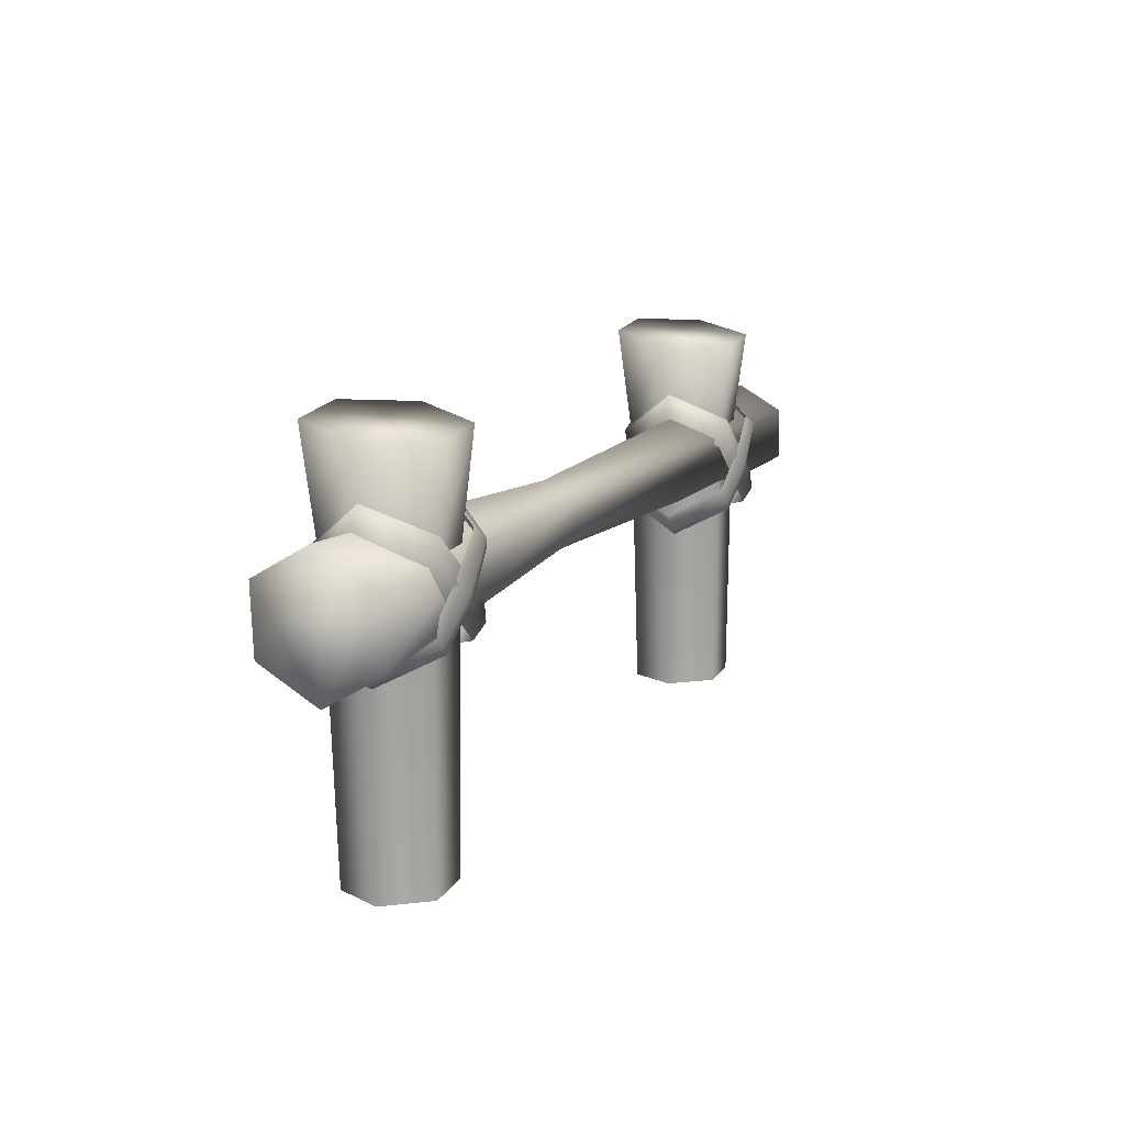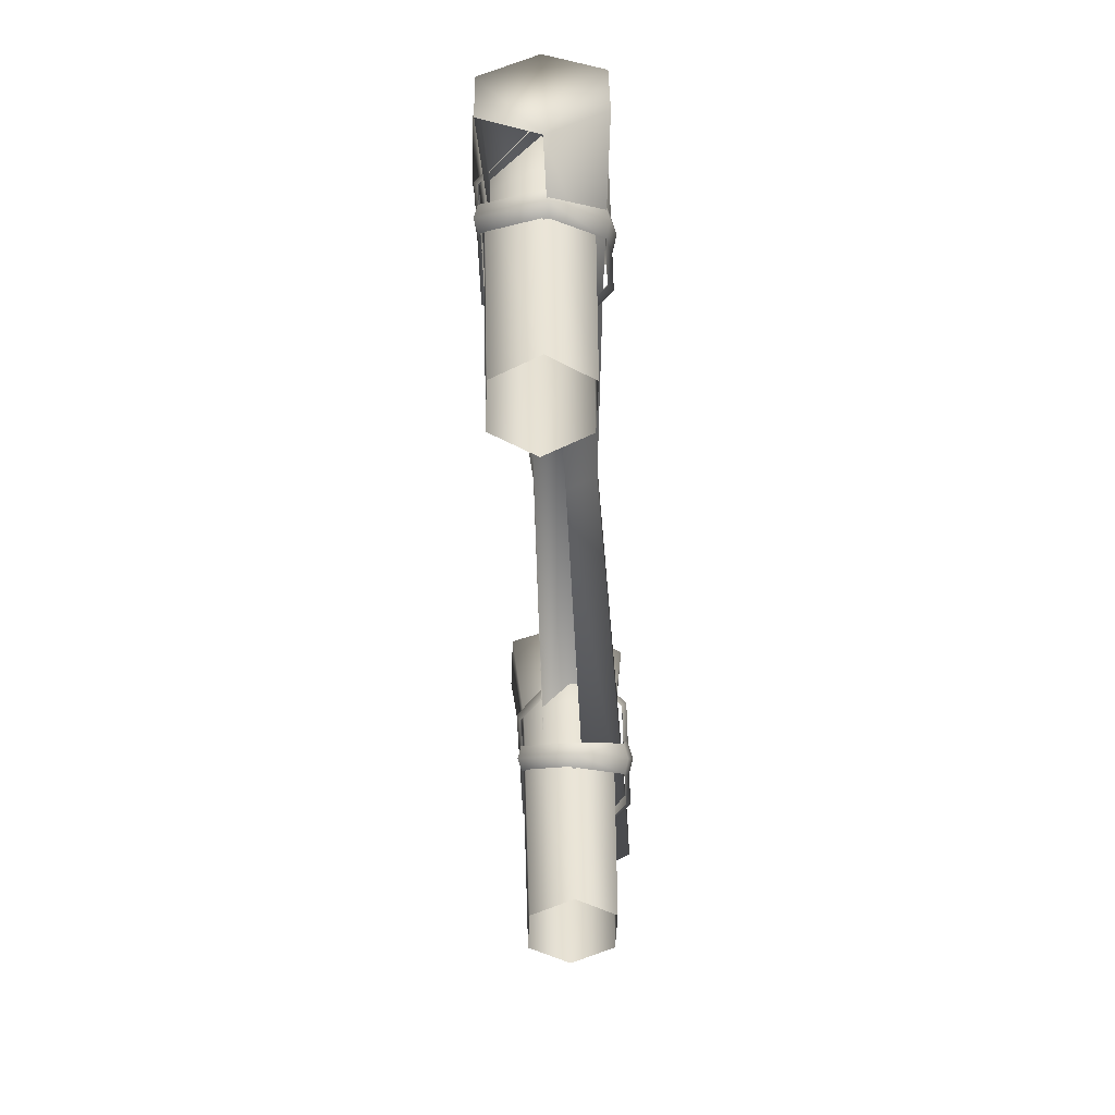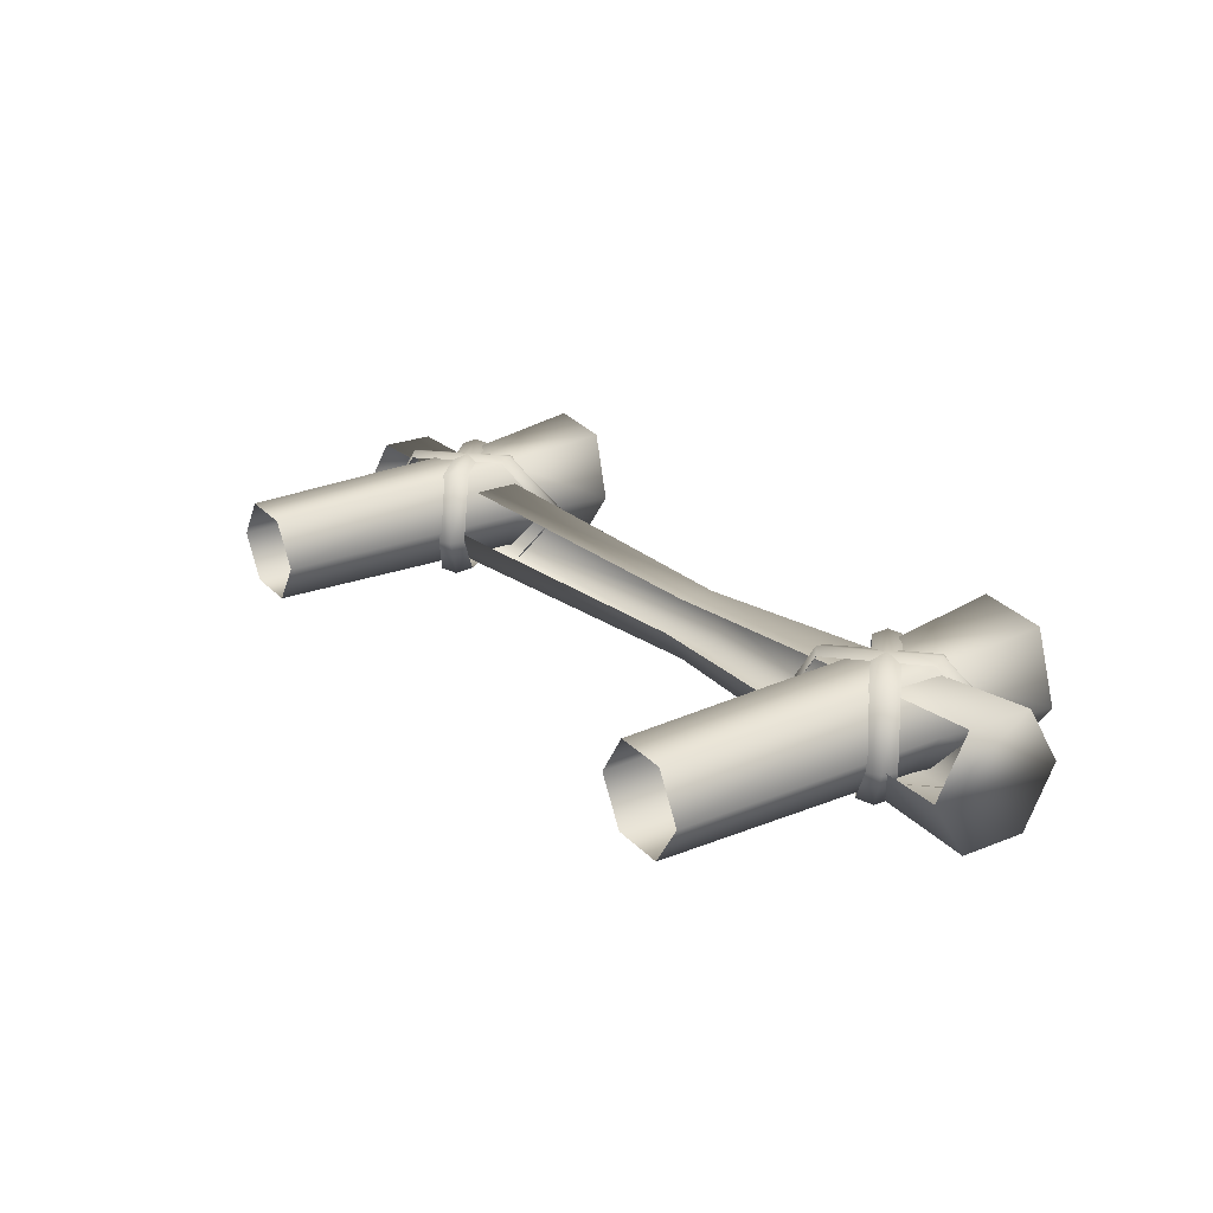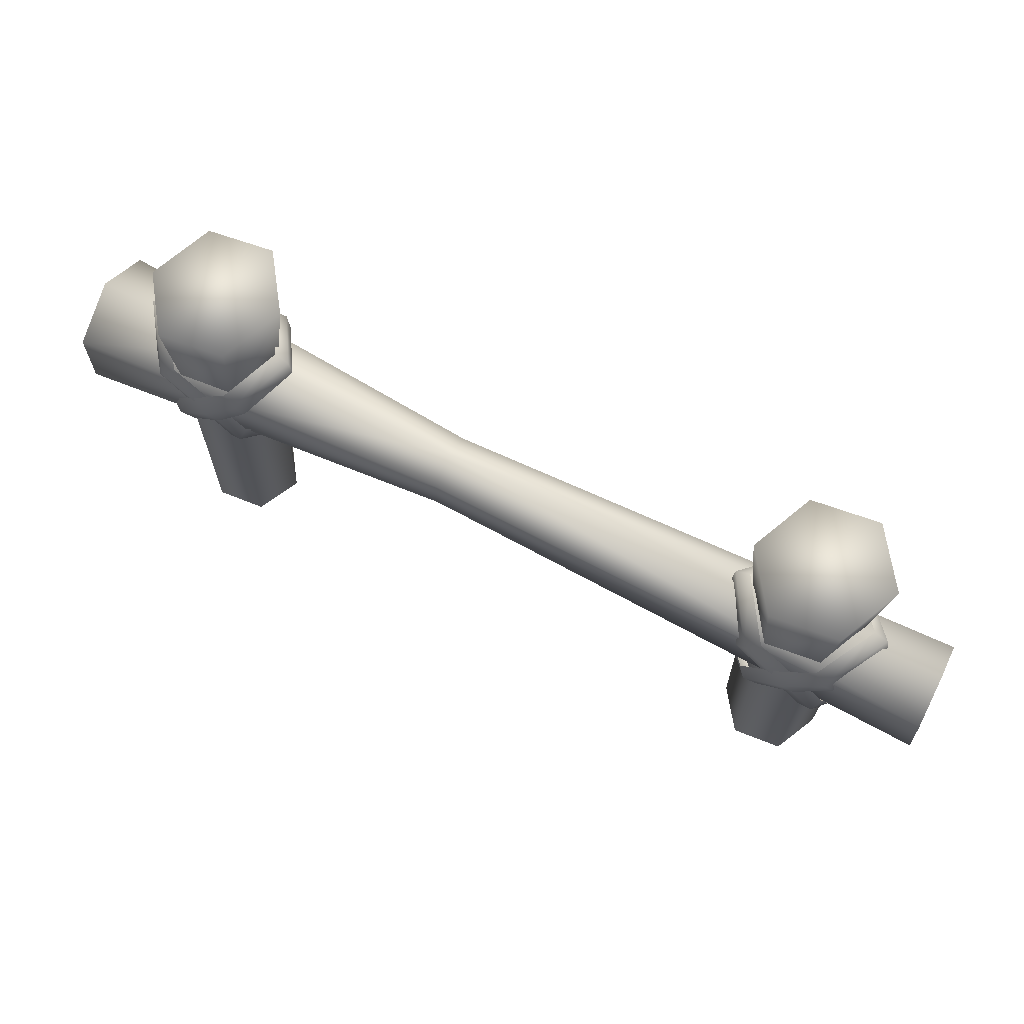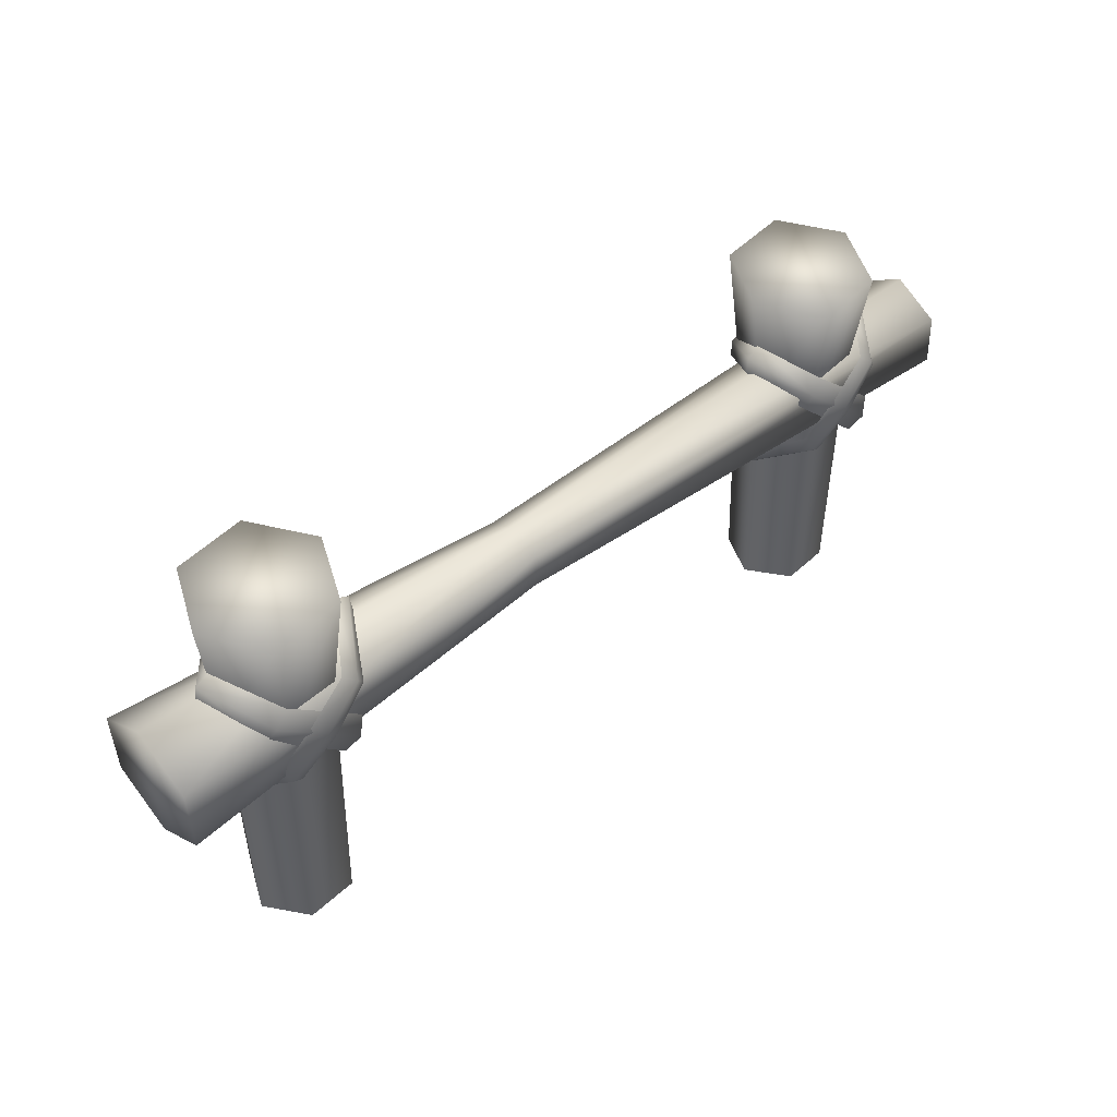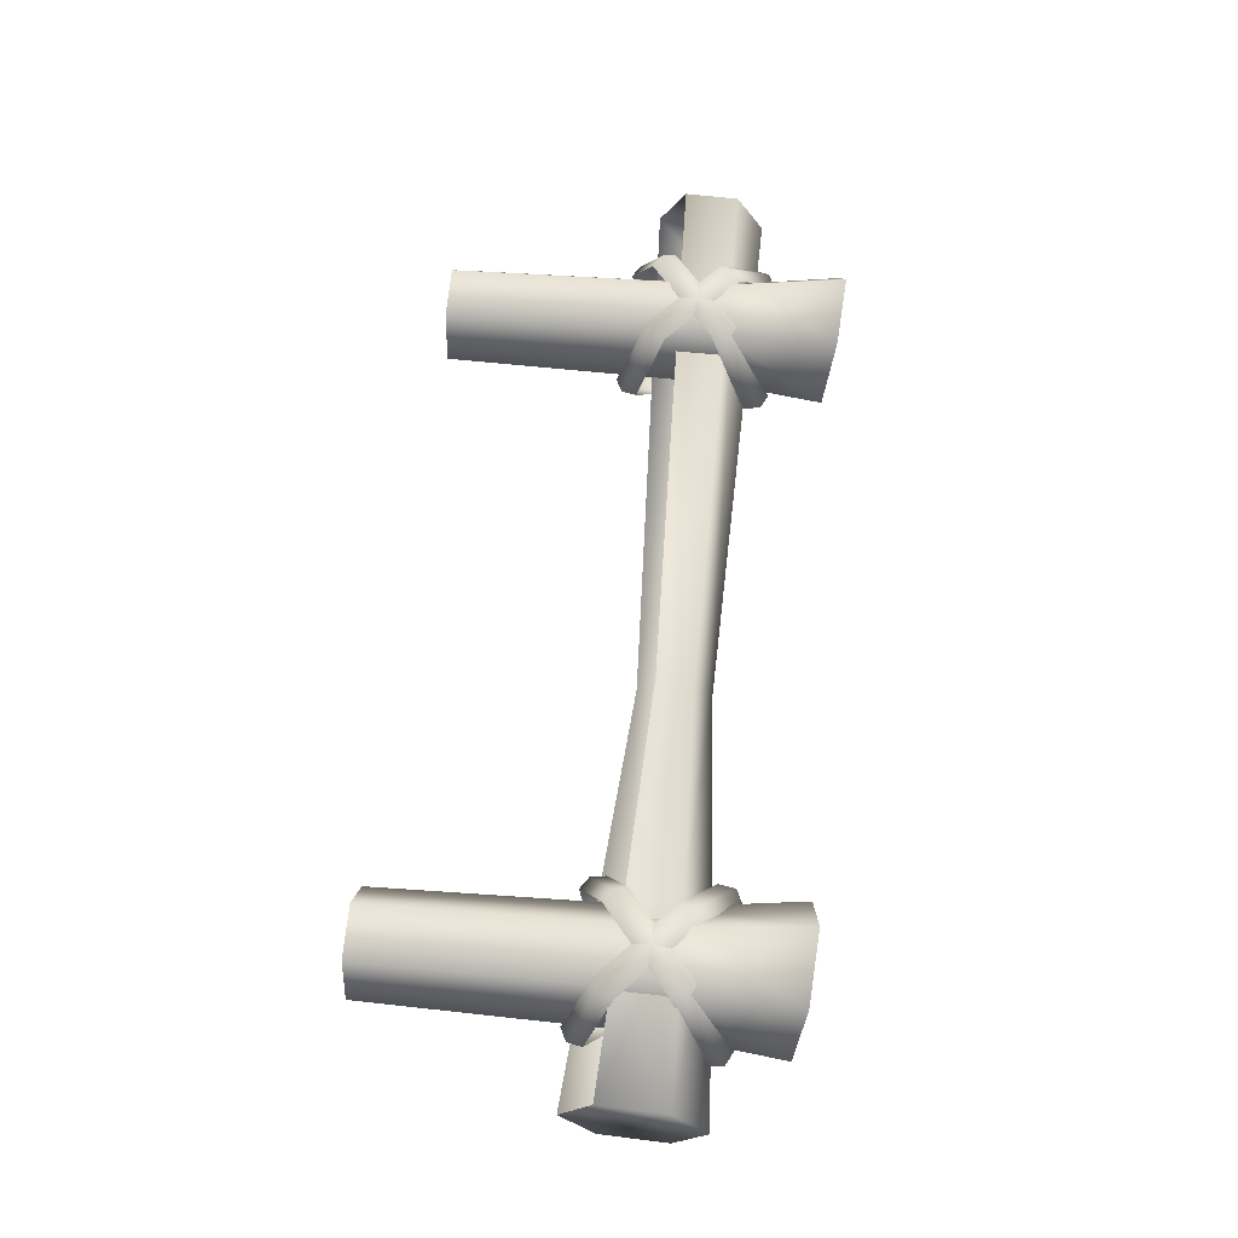
<metadata>
{"format":"obj","ext":"obj","renderer":"f3d","projection":"perspective","resolution":1024,"background":"white","views":[{"elev":14.4,"azim":114.2,"up":"+Y"},{"elev":-48.6,"azim":92.4,"up":"+Y"},{"elev":22.8,"azim":55.4,"up":"+Z"},{"elev":65.5,"azim":-153.6,"up":"+Y"},{"elev":45.6,"azim":137.6,"up":"+Y"},{"elev":65.0,"azim":95.8,"up":"+Z"}]}
</metadata>
<code>
g febg_christmas_001_fence_04
v 1.092 0.5349 -0.02563
v 0.9563 0.582 -0.154
v 1.058 0.5172 -0.02527
v 0.9909 0.61 -0.1653
v 0.8515 0.6736 -0.1661
v 1.01 0.654 -0.1523
v 1.101 0.5752 -0.02391
v 0.9178 0.7514 -0.1642
v 0.8858 0.7082 -0.1796
v 0.7802 0.8069 -0.1664
v 0.7574 0.7769 -0.1551
v 0.8151 0.8353 -0.1536
v 0.6727 0.8584 -0.01648
v 0.7198 0.922 -0.01498
v 0.6807 0.9045 -0.0162
v 1.025 0.6406 0.1436
v 1.101 0.5752 -0.02391
v 1.011 0.6047 0.1532
v 1.058 0.5172 -0.02527
v 0.9818 0.5826 0.1422
v 0.7198 0.922 -0.01498
v 0.7953 0.8045 0.1584
v 0.6727 0.8584 -0.01648
v 0.8228 0.8277 0.1484
v 0.7798 0.7697 0.1471
v 1.011 0.6047 0.1532
v 1.025 0.6406 0.1436
v 0.9818 0.5826 0.1422
v 1.114 0.9106 -0.01231
v 1.076 0.9302 -0.01173
v 0.9741 0.8499 -0.1514
v 1.012 0.8154 -0.1653
v 0.7892 0.6145 -0.1684
v 0.7698 0.6674 -0.1535
v 0.6762 0.5867 -0.02743
v 0.6827 0.5461 -0.02902
v 1.036 0.78 -0.1521
v 1.119 0.8642 -0.01247
v 0.8278 0.5796 -0.1544
v 0.7164 0.5242 -0.02574
v 0.7926 0.5877 0.1406
v 0.7164 0.5242 -0.02574
v 0.7645 0.6114 0.1511
v 0.7529 0.648 0.1413
v 0.6762 0.5867 -0.02743
v 0.9647 0.8238 0.1496
v 1.076 0.9302 -0.01173
v 0.9906 0.7992 0.16
v 0.7645 0.6114 0.1511
v 0.7529 0.648 0.1413
v 1.004 0.7636 0.149
v 1.119 0.8642 -0.01247
v 0.7926 0.5877 0.1406
v -1.101 0.4974 -0.03494
v -1.068 0.4779 -0.03402
v -0.9563 0.5309 -0.1604
v -0.9949 0.5659 -0.1743
v -0.7481 0.7314 -0.158
v -1.108 0.5381 -0.03335
v -1.014 0.6187 -0.1594
v -0.81 0.8012 -0.1574
v -0.7719 0.7668 -0.1712
v -0.6647 0.8155 -0.01839
v -0.7083 0.8816 -0.01766
v -0.6702 0.8619 -0.01823
v -1.031 0.5993 0.1354
v -1.108 0.5381 -0.03335
v -1.02 0.5628 0.1452
v -1.068 0.4779 -0.03402
v -0.9914 0.5391 0.1347
v -0.8194 0.7752 0.1437
v -0.7083 0.8816 -0.01766
v -0.7935 0.7506 0.1541
v -1.031 0.5993 0.1354
v -1.02 0.5628 0.1452
v -0.9914 0.5391 0.1347
v -0.7797 0.715 0.143
v -0.6647 0.8155 -0.01839
v -0.6919 0.4863 -0.03155
v -0.8278 0.5334 -0.1599
v -0.7263 0.4686 -0.03119
v -0.7932 0.5613 -0.1712
v -0.9326 0.6249 -0.172
v -0.8983 0.6595 -0.1855
v -1.027 0.7282 -0.161
v -1.004 0.7582 -0.1723
v -1.111 0.8098 -0.0224
v -1.103 0.8558 -0.02212
v -1.064 0.8734 -0.02091
v -0.9689 0.7867 -0.1595
v -0.8663 0.7028 -0.1701
v -0.7744 0.6054 -0.1582
v -0.6833 0.5266 -0.02983
v -0.8023 0.534 0.1363
v -0.7263 0.4686 -0.03119
v -0.773 0.5561 0.1473
v -0.7593 0.5919 0.1376
v -0.6833 0.5266 -0.02983
v -1.064 0.8734 -0.02091
v -0.9887 0.7559 0.1525
v -1.111 0.8098 -0.0224
v -0.9613 0.7791 0.1425
v -1.004 0.7211 0.1412
v -0.773 0.5561 0.1473
v -0.7593 0.5919 0.1376
v -0.8023 0.534 0.1363
v 0.7719 0.7789 0.1039
v 1.266 0.6188 0.1352
v 0.7684 0.6382 0.1014
v 1.271 0.797 0.1383
v 0.7745 0.8513 -0.0168
v 1.274 0.8887 -0.0145
v -1.271 0.6108 -0.1668
v -1.274 0.5363 -0.04276
v 0.1769 0.6122 -0.02879
v 0.1783 0.6617 -0.1113
v -1.267 0.7553 -0.1643
v 0.77 0.6424 -0.1423
v 0.7674 0.57 -0.02164
v 1.265 0.5324 -0.02063
v 1.268 0.6241 -0.1734
v 0.1802 0.7579 -0.1097
v 0.1808 0.8046 -0.02549
v -1.266 0.8255 -0.03778
v -1.27 0.7511 0.08621
v 0.7735 0.783 -0.1399
v 1.273 0.8022 -0.1704
v 0.7745 0.8513 -0.0168
v 1.274 0.8887 -0.0145
v 0.7719 0.7789 0.1039
v 0.1794 0.7551 0.05705
v -1.273 0.6065 0.08373
v 0.7684 0.6382 0.1014
v 0.1775 0.6589 0.0554
v 1.265 0.5324 -0.02063
v 1.273 0.8022 -0.1704
v 1.268 0.6241 -0.1734
v 1.274 0.8887 -0.0145
v 1.271 0.797 0.1383
v 1.266 0.6188 0.1352
v -1.271 0.6108 -0.1668
v -1.267 0.7553 -0.1643
v -1.266 0.8255 -0.03778
v -1.274 0.5363 -0.04276
v -1.273 0.6065 0.08373
v -1.27 0.7511 0.08621
v 0.7526 0.7509 0.01885
v 0.8507 0.000937 0.1195
v 0.7728 0.004733 0.006155
v 0.8389 0.7464 0.1444
v 0.8178 1.097 0.1855
v 0.7076 1.086 0.02812
v 0.8389 0.7464 0.1444
v 0.8178 1.097 0.1855
v 1.009 1.086 0.1698
v 0.9907 0.7425 0.1324
v 1.091 1.064 -0.003168
v 1.056 0.7431 -0.005198
v 1.047 0.005591 -0.01529
v 0.9878 0.001365 0.1088
v 0.8507 0.000937 0.1195
v 1.056 0.7431 -0.005198
v 0.9691 0.009388 -0.1287
v 1.047 0.005591 -0.01529
v 0.97 0.7476 -0.1307
v 0.832 0.00896 -0.1179
v 0.9804 1.053 -0.1605
v 1.091 1.064 -0.003168
v 0.7889 1.064 -0.1449
v 0.8182 0.7515 -0.1187
v 0.7728 0.004733 0.006155
v 0.7076 1.086 0.02812
v 0.7526 0.7509 0.01885
v 0.7889 1.064 -0.1449
v 0.9804 1.053 -0.1605
v 1.091 1.064 -0.003168
v 0.7076 1.086 0.02812
v 0.8178 1.097 0.1855
v 1.009 1.086 0.1698
v -1.032 0.7509 0.01885
v -0.9335 0.000937 0.1195
v -1.011 0.004733 0.006155
v -0.9453 0.7464 0.1444
v -0.9663 1.058 0.1855
v -1.077 1.047 0.02812
v -0.9453 0.7464 0.1444
v -0.9663 1.058 0.1855
v -0.7749 1.047 0.1698
v -0.7934 0.7425 0.1324
v -0.6936 1.025 -0.003168
v -0.7278 0.7431 -0.005198
v -0.7371 0.005591 -0.01529
v -0.7963 0.001365 0.1088
v -0.9335 0.000937 0.1195
v -0.7278 0.7431 -0.005198
v -0.815 0.009388 -0.1287
v -0.7371 0.005591 -0.01529
v -0.8141 0.7476 -0.1307
v -0.9521 0.00896 -0.1179
v -0.8038 1.014 -0.1605
v -0.6936 1.025 -0.003168
v -0.9953 1.025 -0.1449
v -0.966 0.7515 -0.1187
v -1.011 0.004733 0.006155
v -1.077 1.047 0.02812
v -1.032 0.7509 0.01885
v -0.9953 1.025 -0.1449
v -0.8038 1.014 -0.1605
v -0.6936 1.025 -0.003168
v -1.077 1.047 0.02812
v -0.9663 1.058 0.1855
v -0.7749 1.047 0.1698
g febg_christmas_001_fence_04_0
f 3 2 1
f 2 4 1
f 4 2 5
f 1 4 6
f 7 1 6
f 8 6 4
f 9 4 5
f 9 8 4
f 10 9 5
f 9 10 8
f 11 10 5
f 10 12 8
f 11 13 10
f 12 10 14
f 13 15 10
f 10 15 14
f 1 17 16
f 18 1 16
f 1 18 19
f 18 20 19
f 15 22 21
f 22 15 23
f 22 24 21
f 25 22 23
f 24 22 26
f 26 22 25
f 27 24 26
f 28 26 25
f 31 30 29
f 32 31 29
f 31 32 33
f 34 31 33
f 34 33 35
f 33 36 35
f 33 32 37
f 32 29 37
f 29 38 37
f 39 33 37
f 33 39 36
f 39 40 36
f 36 42 41
f 43 36 41
f 36 43 44
f 45 36 44
f 29 47 46
f 48 29 46
f 49 48 46
f 50 49 46
f 29 48 51
f 51 48 49
f 52 29 51
f 53 51 49
f 56 55 54
f 57 56 54
f 56 57 58
f 57 54 59
f 60 57 59
f 60 61 57
f 57 62 58
f 61 62 57
f 58 62 63
f 61 64 62
f 62 65 63
f 64 65 62
f 67 54 66
f 54 68 66
f 54 69 68
f 69 70 68
f 65 72 71
f 73 65 71
f 71 74 73
f 74 75 73
f 73 75 76
f 77 73 76
f 65 73 77
f 78 65 77
f 81 80 79
f 80 82 79
f 82 80 83
f 84 82 83
f 83 85 84
f 85 86 84
f 85 87 86
f 87 88 86
f 86 88 89
f 90 86 89
f 84 86 90
f 91 84 90
f 84 91 82
f 91 92 82
f 79 82 92
f 93 79 92
f 95 79 94
f 79 96 94
f 96 79 97
f 79 98 97
f 88 100 99
f 100 88 101
f 100 102 99
f 103 100 101
f 102 100 104
f 104 100 103
f 105 102 104
f 106 104 103
f 109 108 107
f 108 110 107
f 111 107 110
f 112 111 110
f 115 114 113
f 116 115 113
f 113 117 116
f 115 116 118
f 119 115 118
f 120 119 118
f 121 120 118
f 117 122 116
f 116 122 118
f 123 122 117
f 124 123 117
f 123 124 125
f 118 126 121
f 122 126 118
f 126 122 123
f 126 127 121
f 127 126 128
f 128 126 123
f 129 127 128
f 128 123 130
f 131 123 125
f 123 131 130
f 125 132 131
f 133 130 131
f 132 134 131
f 134 133 131
f 137 136 135
f 136 138 135
f 135 138 139
f 140 135 139
f 143 142 141
f 144 143 141
f 143 144 145
f 146 143 145
f 149 148 147
f 148 150 147
f 147 150 151
f 152 147 151
f 155 154 153
f 156 155 153
f 155 156 157
f 156 158 157
f 159 158 156
f 160 159 156
f 156 153 160
f 153 161 160
f 164 163 162
f 163 165 162
f 165 163 166
f 162 165 167
f 168 162 167
f 169 167 165
f 170 165 166
f 170 169 165
f 166 171 170
f 169 170 172
f 171 173 170
f 170 173 172
f 176 175 174
f 177 176 174
f 176 177 178
f 179 176 178
f 182 181 180
f 181 183 180
f 180 183 184
f 185 180 184
f 188 187 186
f 189 188 186
f 188 189 190
f 189 191 190
f 192 191 189
f 193 192 189
f 189 186 193
f 186 194 193
f 197 196 195
f 196 198 195
f 198 196 199
f 195 198 200
f 201 195 200
f 202 200 198
f 203 198 199
f 203 202 198
f 199 204 203
f 202 203 205
f 204 206 203
f 203 206 205
f 209 208 207
f 210 209 207
f 209 210 211
f 212 209 211

</code>
